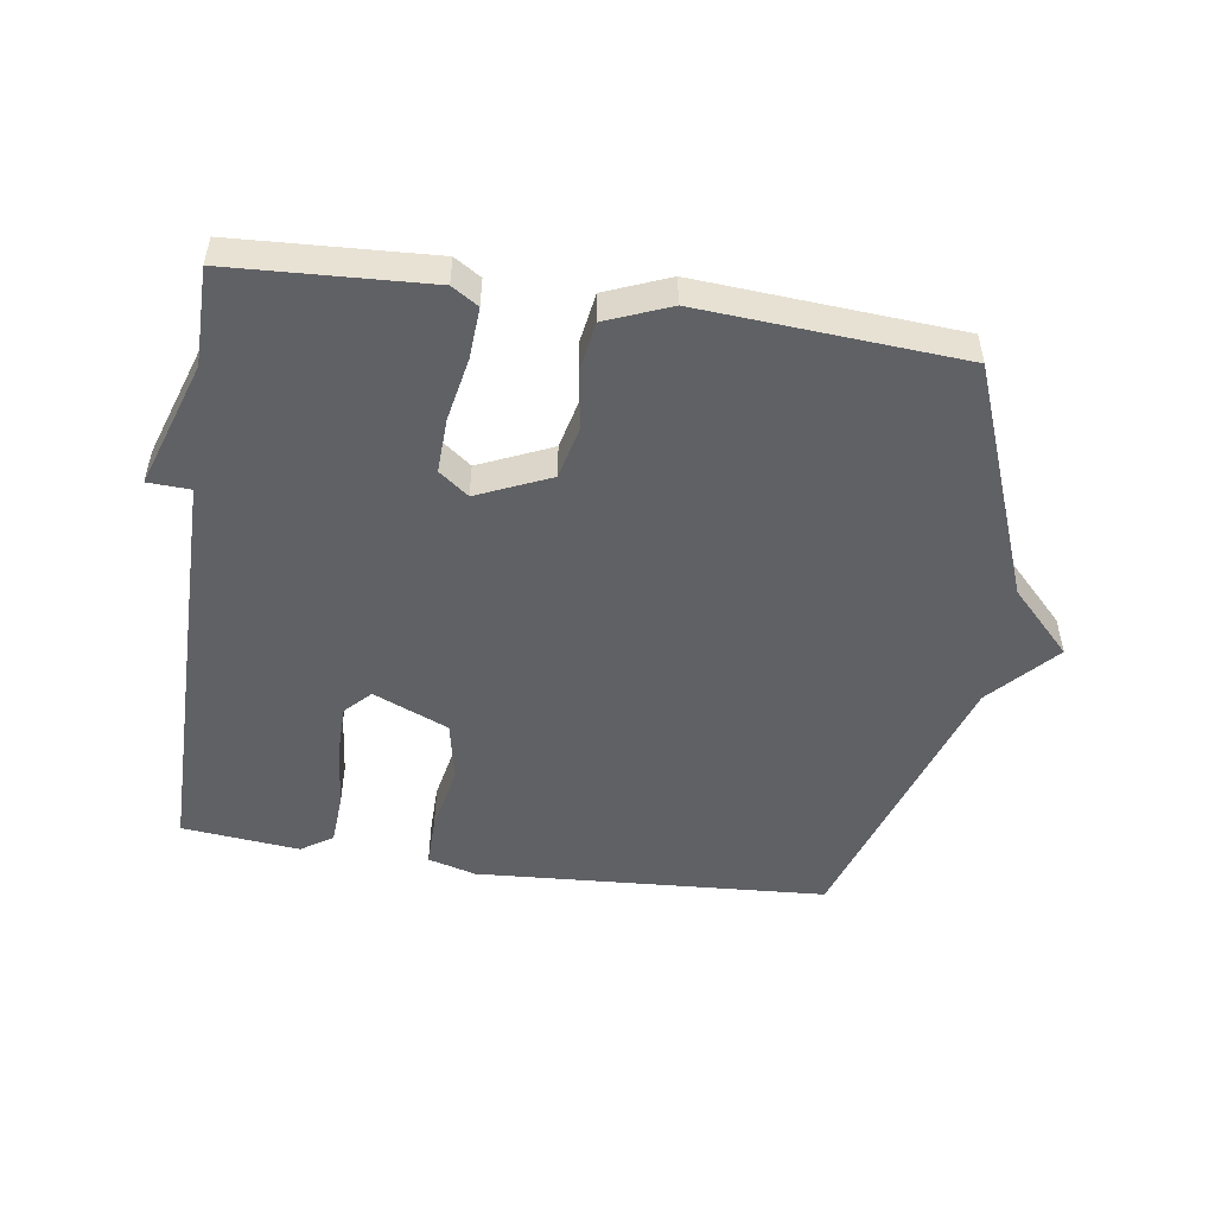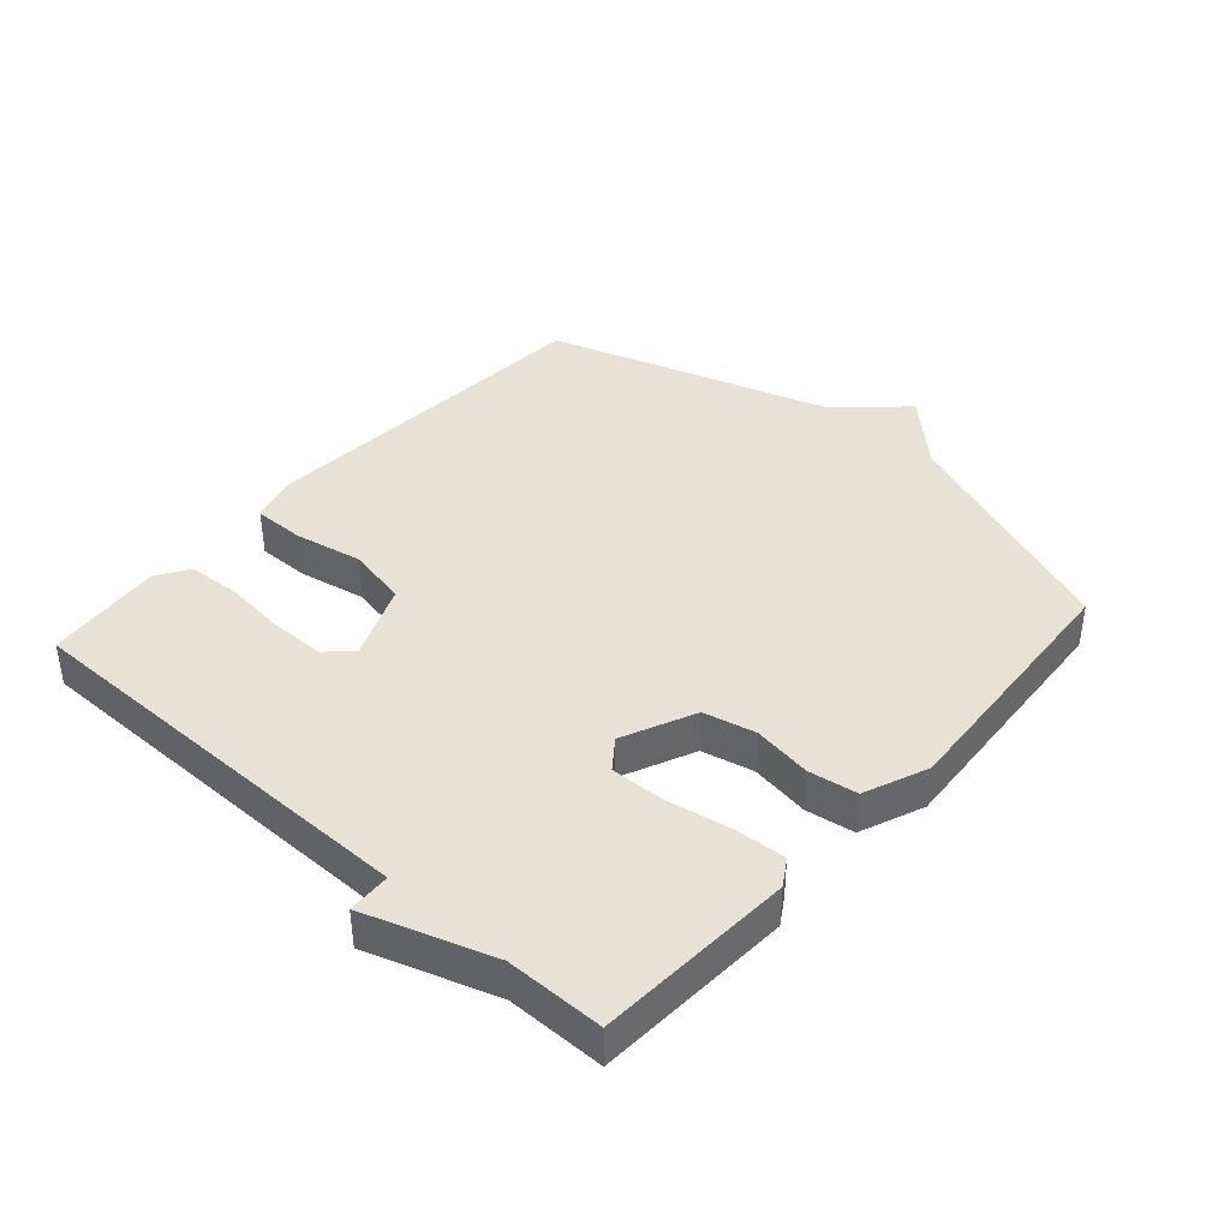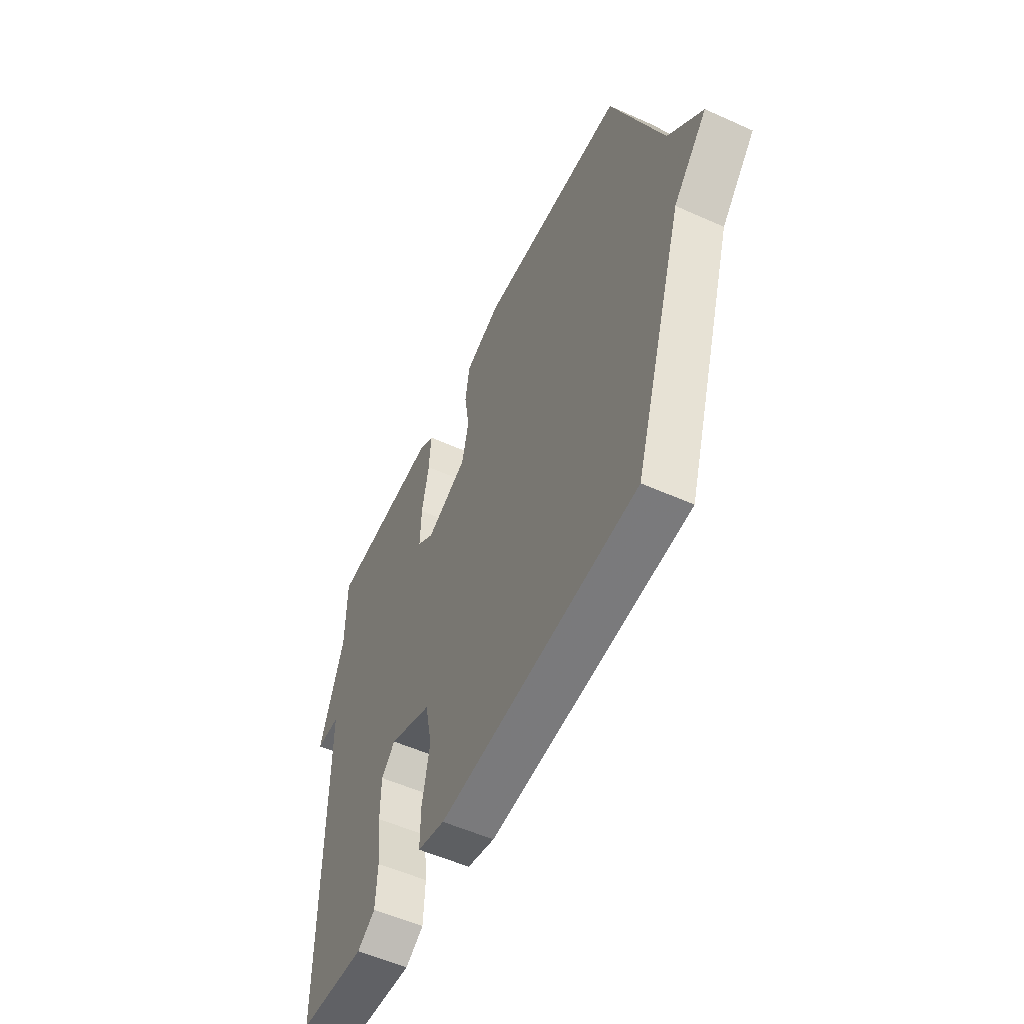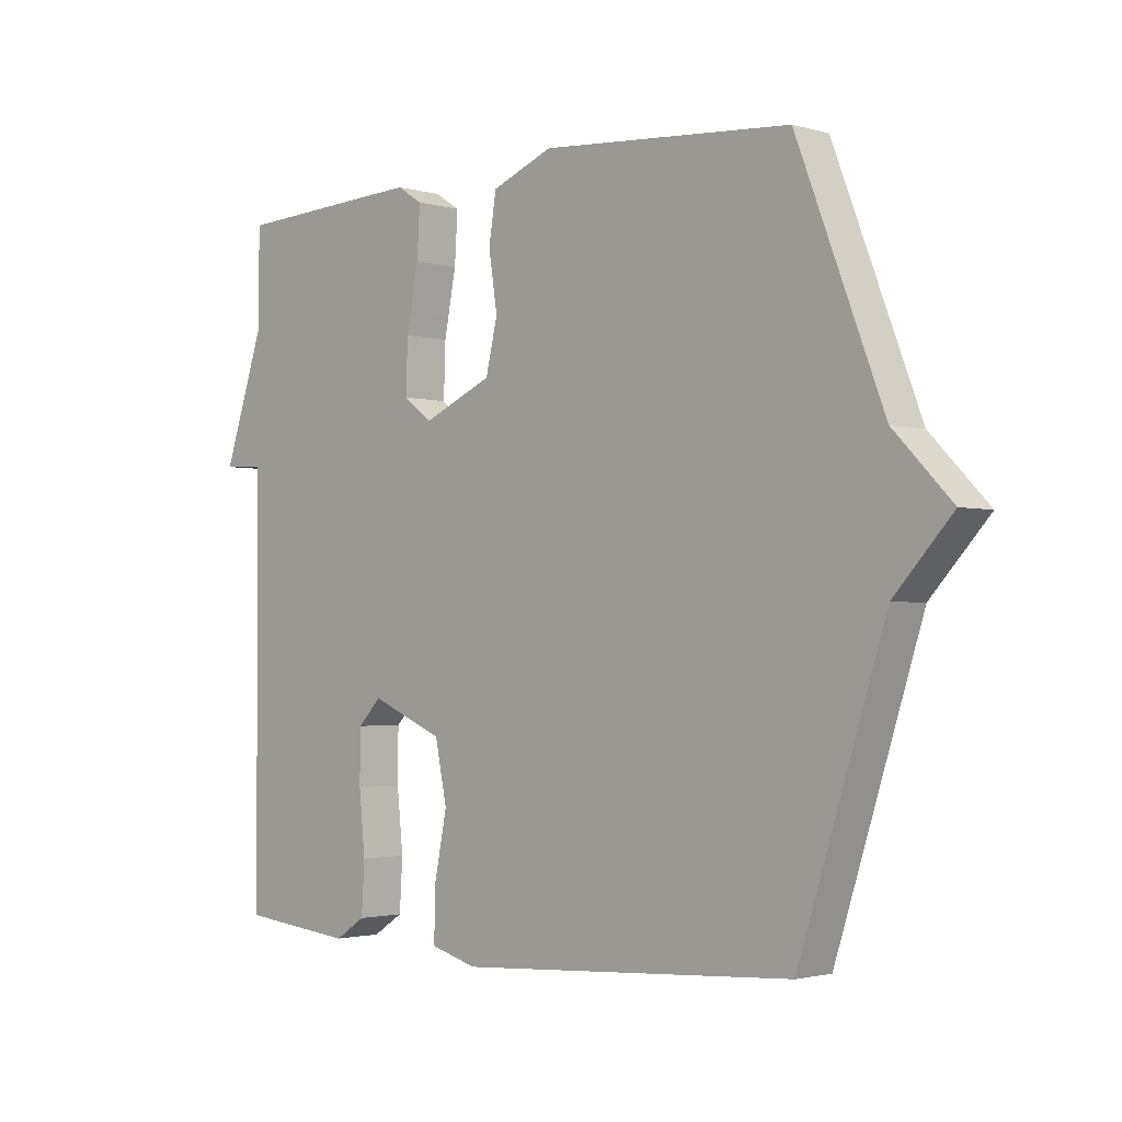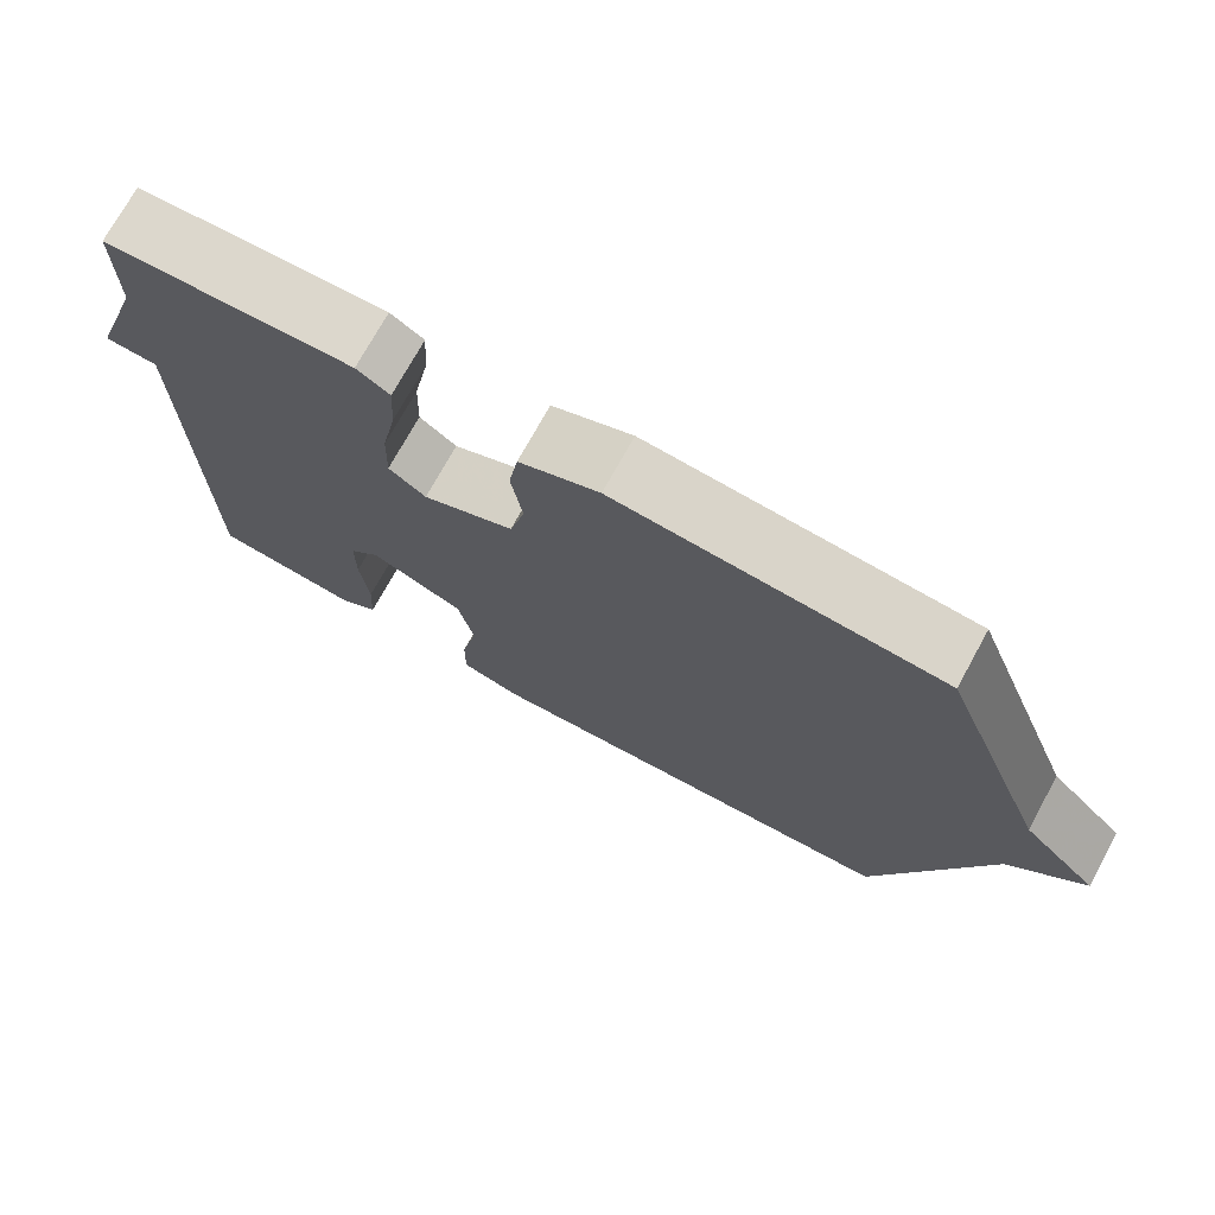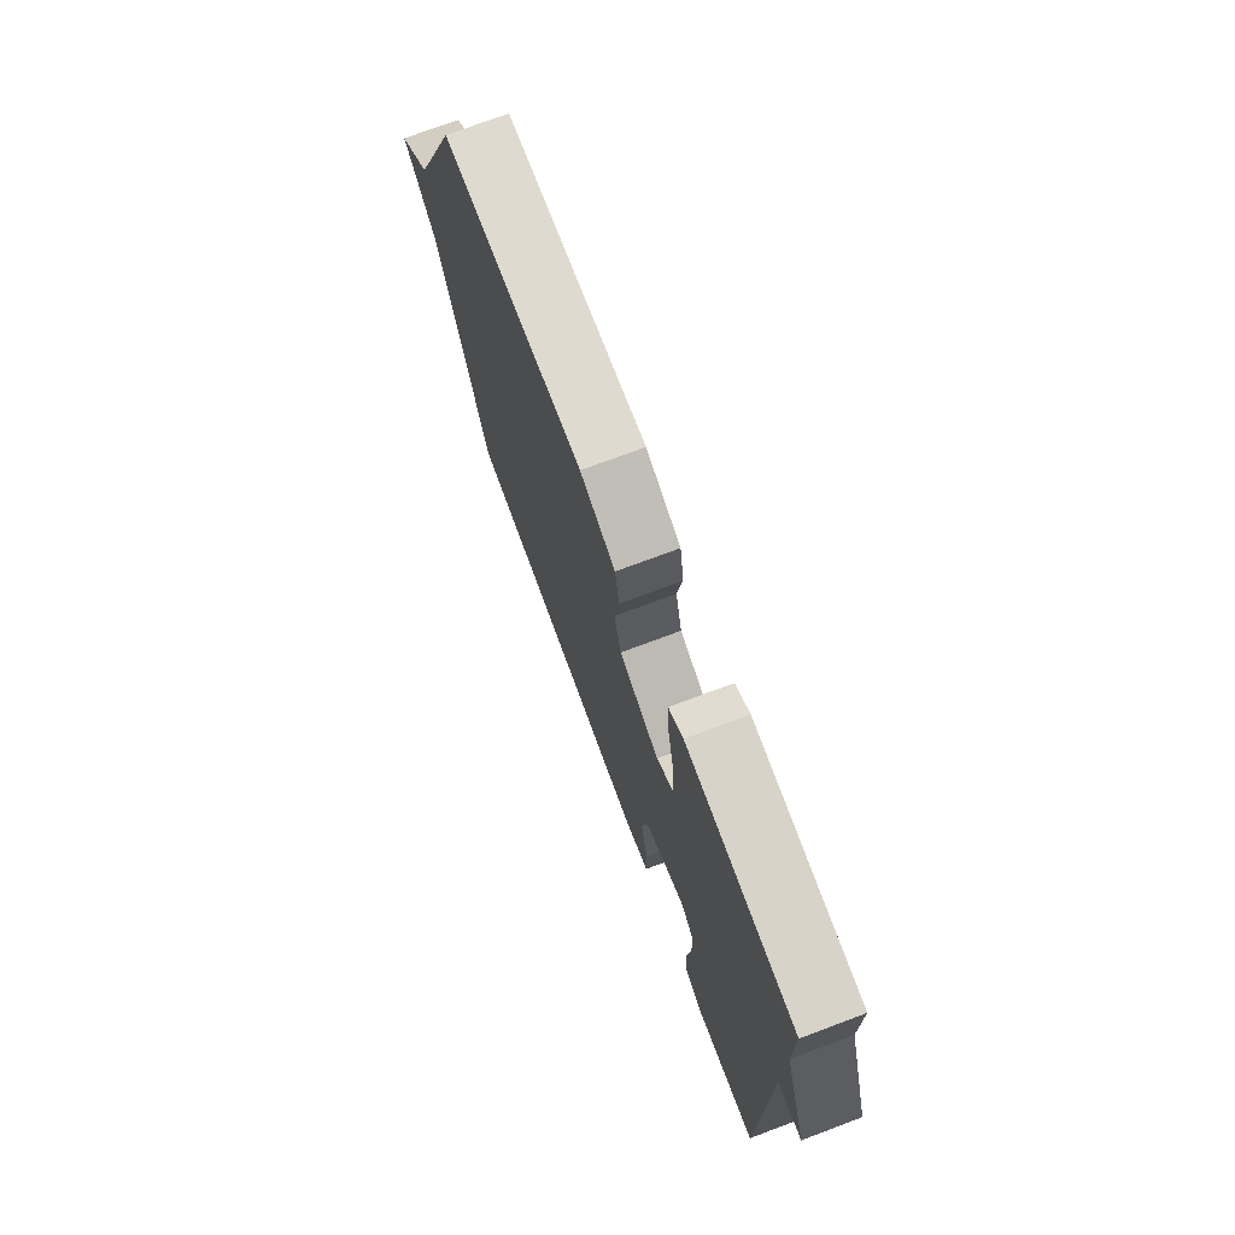
<metadata>
{"format":"obj","ext":"obj","renderer":"f3d","projection":"perspective","resolution":1024,"background":"white","views":[{"elev":-50.4,"azim":-8.4,"up":"+Y"},{"elev":40.2,"azim":-48.3,"up":"+Y"},{"elev":-54.8,"azim":64.6,"up":"+Z"},{"elev":-2.0,"azim":44.7,"up":"+Z"},{"elev":73.6,"azim":28.9,"up":"+Z"},{"elev":74.0,"azim":-110.5,"up":"+Z"}]}
</metadata>
<code>
v 0.5 0.07 -0.5
v -0.045 0.07 -0.534
v -0.12 0.07 -0.513
v -0.119 0.07 -0.433
v -0.098 0.07 -0.328
v -0.117 0.07 -0.234
v -0.234 0.07 -0.184
v -0.272 0.07 -0.223
v -0.273 0.07 -0.307
v -0.263 0.07 -0.405
v -0.268 0.07 -0.487
v -0.317 0.07 -0.519
v -0.5 0.07 -0.5
v -0.501 0.07 0.148
v -0.567 0.07 0.151
v -0.501 0.07 0.348
v -0.5 0.07 0.5
v -0.193 0.07 0.516
v -0.152 0.07 0.49
v -0.157 0.07 0.41
v -0.176 0.07 0.311
v -0.179 0.07 0.226
v -0.133 0.07 0.191
v -0.02 0.07 0.241
v -0.001 0.07 0.322
v -0.015 0.07 0.413
v -0.003 0.07 0.489
v 0.096 0.07 0.529
v 0.5 0.07 0.5
v 0.64 0.07 0.137
v 0.734 0.07 0.04
v 0.64 0.07 -0.063
v 0.5 0 -0.5
v -0.045 0 -0.534
v -0.12 0 -0.513
v -0.119 0 -0.433
v -0.098 0 -0.328
v -0.117 0 -0.234
v -0.234 0 -0.184
v -0.272 0 -0.223
v -0.273 0 -0.307
v -0.263 0 -0.405
v -0.268 0 -0.487
v -0.317 0 -0.519
v -0.5 0 -0.5
v -0.501 0 0.148
v -0.567 0 0.151
v -0.501 0 0.348
v -0.5 0 0.5
v -0.193 0 0.516
v -0.152 0 0.49
v -0.157 0 0.41
v -0.176 0 0.311
v -0.179 0 0.226
v -0.133 0 0.191
v -0.02 0 0.241
v -0.001 0 0.322
v -0.015 0 0.413
v -0.003 0 0.489
v 0.096 0 0.529
v 0.5 0 0.5
v 0.64 0 0.137
v 0.734 0 0.04
v 0.64 0 -0.063
f 30 31 32
f 30 32 1
f 29 30 1
f 28 29 1
f 27 28 1
f 26 27 1
f 25 26 1
f 1 2 3
f 25 1 3
f 24 25 3
f 19 20 21
f 18 19 21
f 17 18 21
f 16 17 21
f 16 21 22
f 15 16 22
f 14 15 22
f 12 13 14
f 11 12 14
f 10 11 14
f 9 10 14
f 8 9 14
f 14 22 23
f 8 14 23
f 7 8 23
f 3 4 5
f 24 3 5
f 24 5 6
f 6 7 23 24
f 64 63 62
f 33 64 62
f 33 62 61
f 33 61 60
f 33 60 59
f 33 59 58
f 33 58 57
f 35 34 33
f 35 33 57
f 35 57 56
f 53 52 51
f 53 51 50
f 53 50 49
f 53 49 48
f 54 53 48
f 54 48 47
f 54 47 46
f 46 45 44
f 46 44 43
f 46 43 42
f 46 42 41
f 46 41 40
f 55 54 46
f 55 46 40
f 55 40 39
f 37 36 35
f 37 35 56
f 38 37 56
f 56 55 39 38
f 1 33 34 2
f 2 34 35 3
f 3 35 36 4
f 4 36 37 5
f 5 37 38 6
f 6 38 39 7
f 7 39 40 8
f 8 40 41 9
f 9 41 42 10
f 10 42 43 11
f 11 43 44 12
f 12 44 45 13
f 13 45 46 14
f 14 46 47 15
f 15 47 48 16
f 16 48 49 17
f 17 49 50 18
f 18 50 51 19
f 19 51 52 20
f 20 52 53 21
f 21 53 54 22
f 22 54 55 23
f 23 55 56 24
f 24 56 57 25
f 25 57 58 26
f 26 58 59 27
f 27 59 60 28
f 28 60 61 29
f 29 61 62 30
f 30 62 63 31
f 31 63 64 32
f 32 64 33 1

</code>
